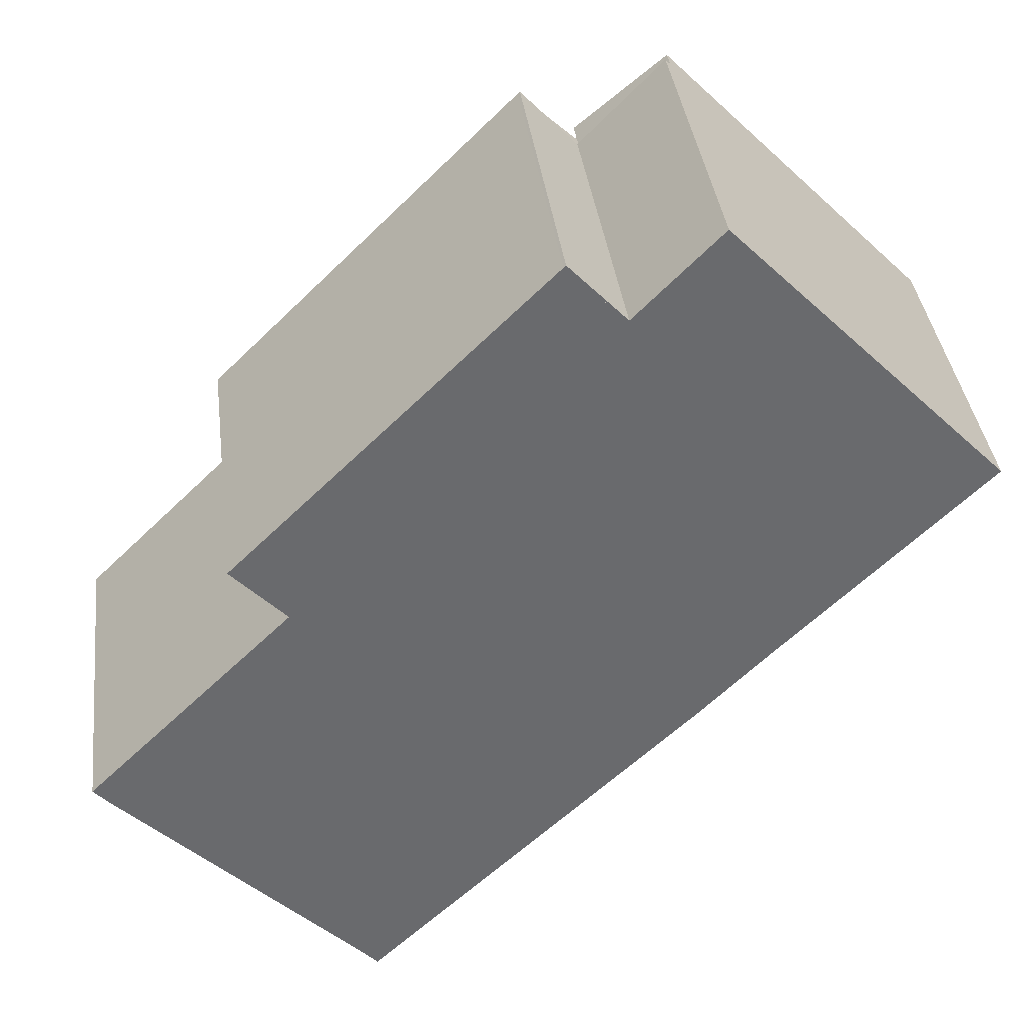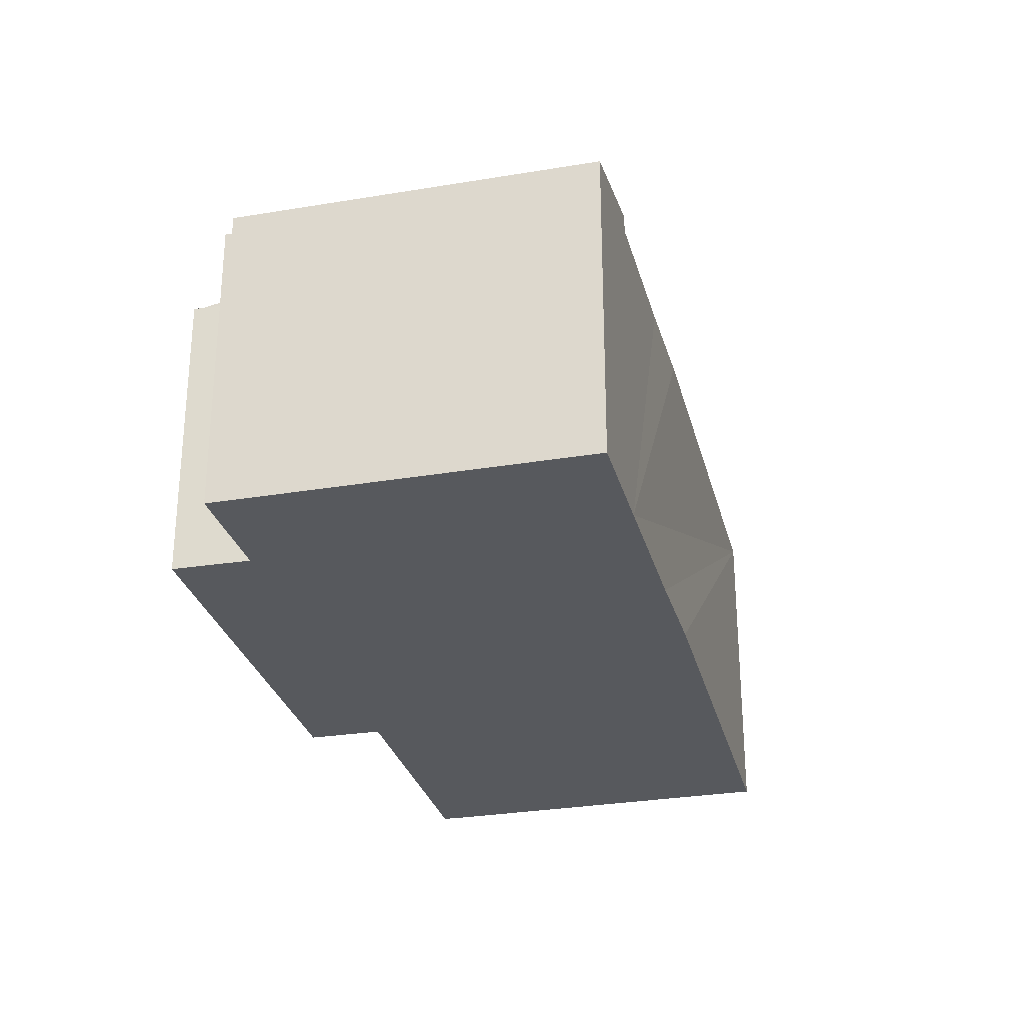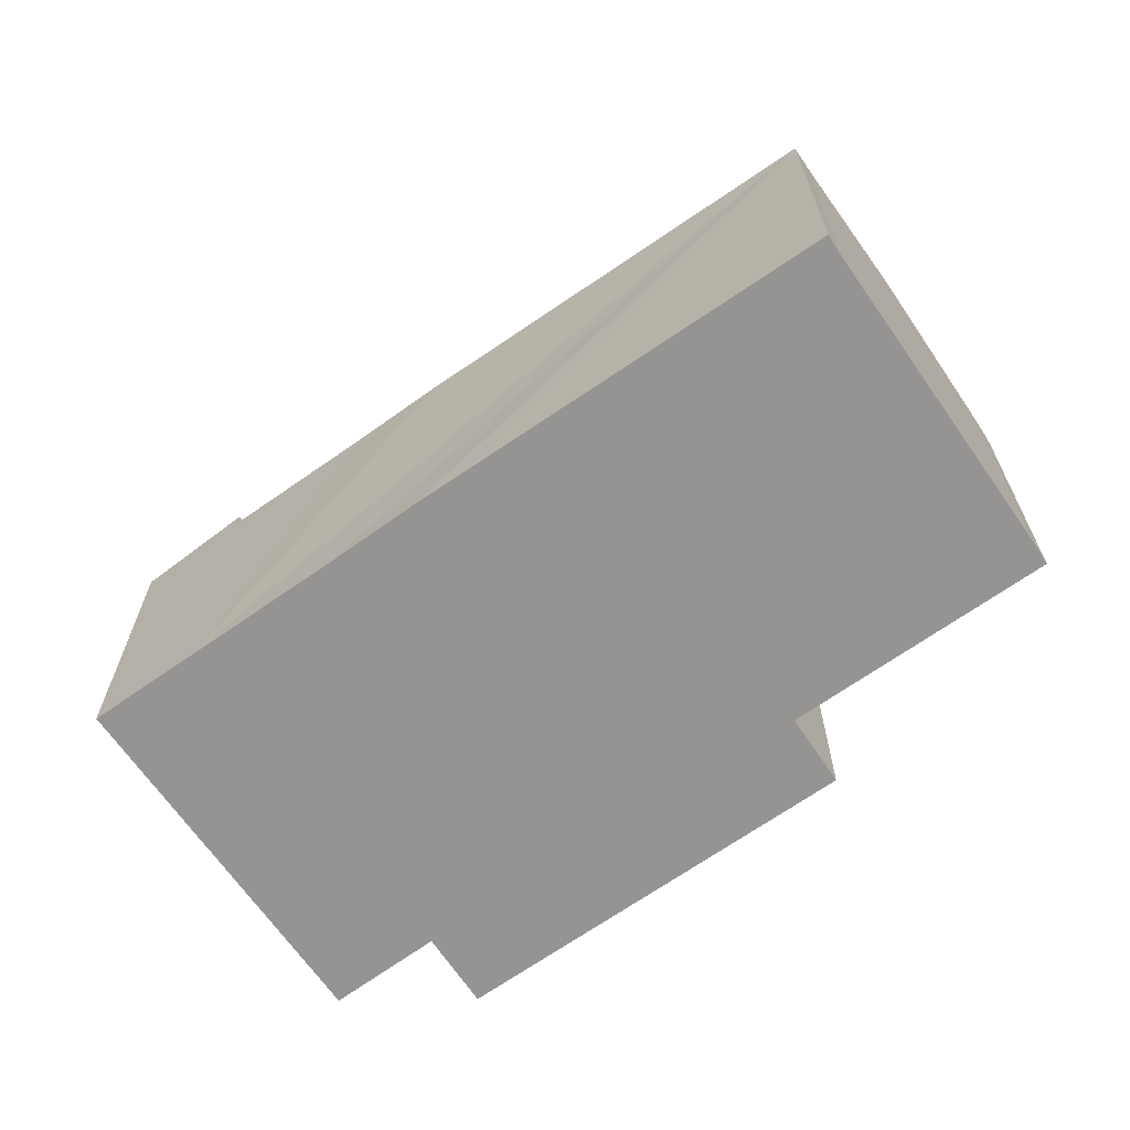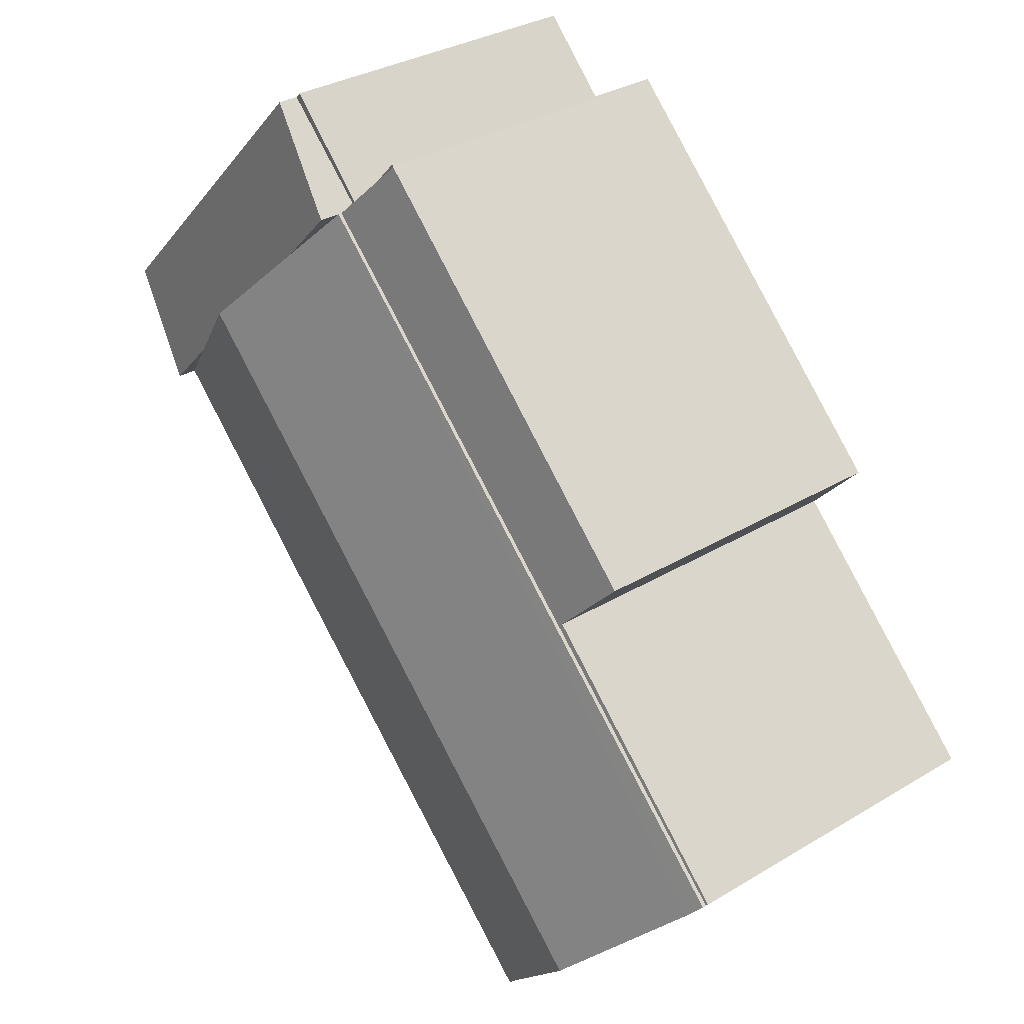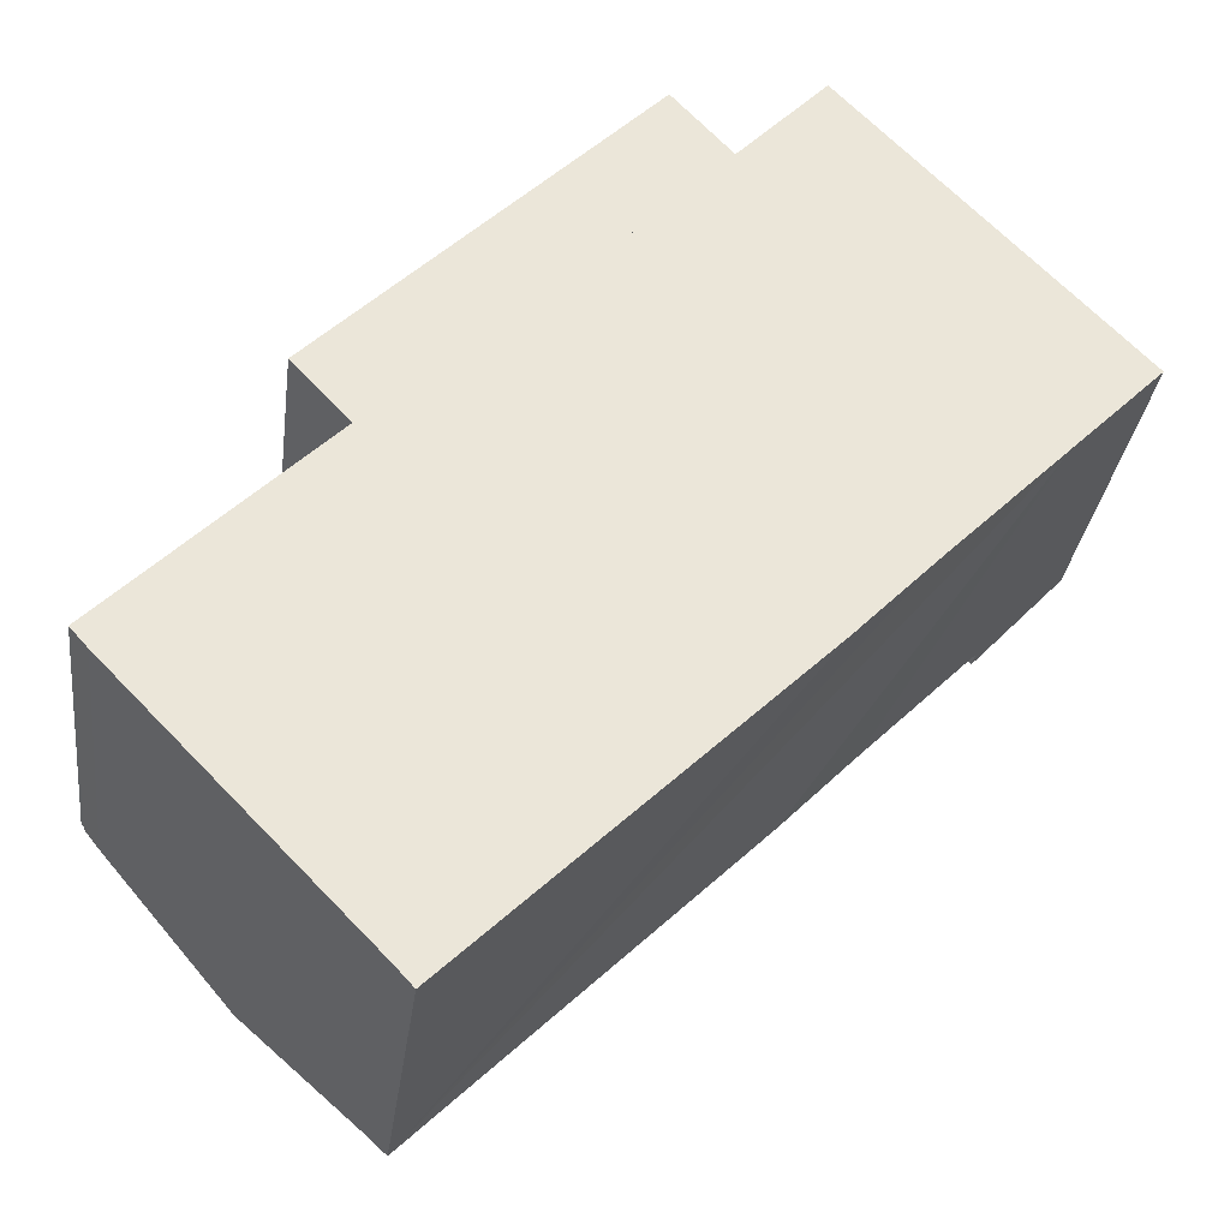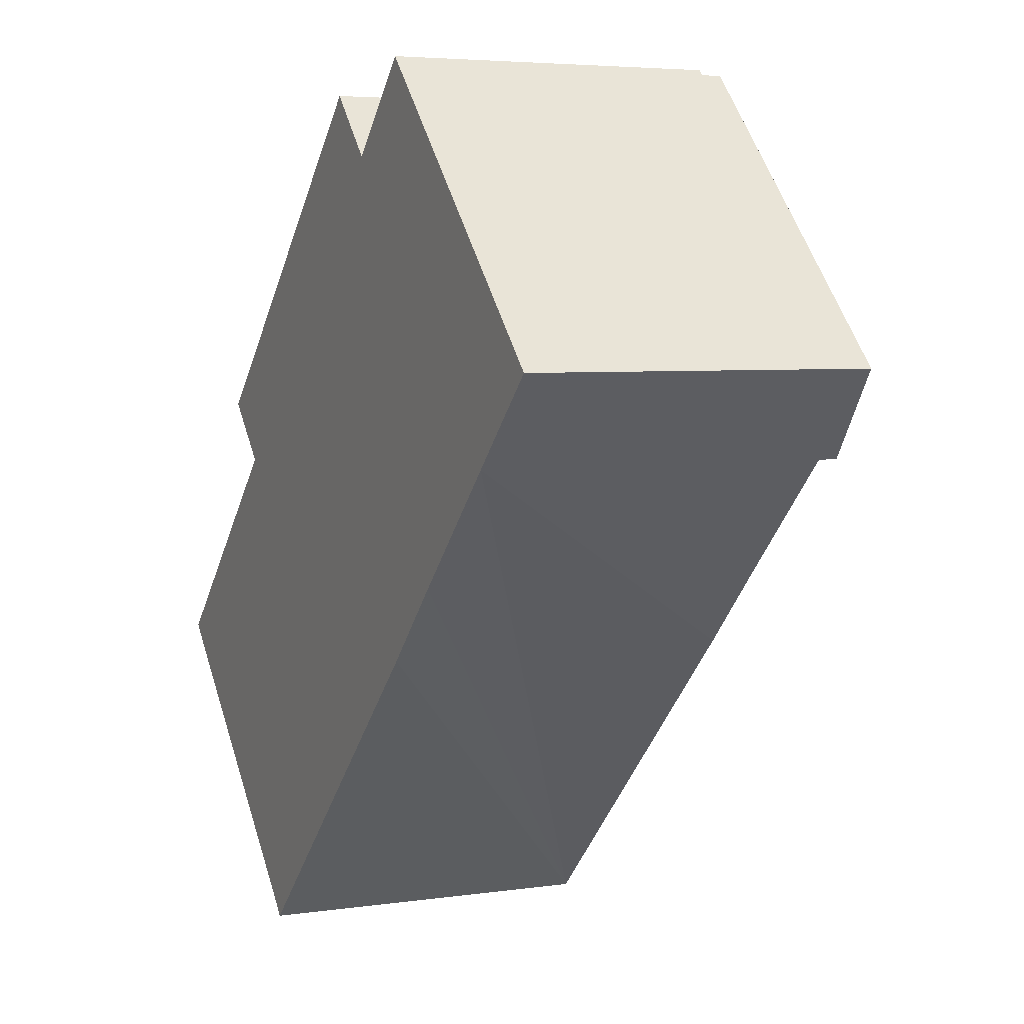
<metadata>
{"format":"obj","ext":"obj","renderer":"f3d","projection":"perspective","resolution":1024,"background":"white","views":[{"elev":37.4,"azim":-7.0,"up":"+Z"},{"elev":-29.4,"azim":59.7,"up":"+Y"},{"elev":-67.2,"azim":170.6,"up":"+Y"},{"elev":31.8,"azim":-130.4,"up":"+Z"},{"elev":-30.7,"azim":-7.2,"up":"+Z"},{"elev":4.8,"azim":64.9,"up":"+Z"}]}
</metadata>
<code>
v  18.35 9.63 17.79
v  15.66 9.63 15.35
v  18.2 9.63 17.95
v  15.72 9.63 15.23
v  13.88 9.641 17.12
v  13.94 9.63 17.18
v  13.88 -1.048e-15 17.12
v  13.94 -1.052e-15 17.18
v  15.66 -9.398e-16 15.35
v  18.2 -1.099e-15 17.95
v  18.35 -1.09e-15 17.79
v  15.72 -9.326e-16 15.23
v  0.062 10.11 -0.069
v  0 10.09 6.178e-16
v  15.72 10.12 15.23
v  6.158 10.08 6.107
v  4.529 9.65 7.848
v  6.158 -3.739e-16 6.107
v  4.529 -4.806e-16 7.848
v  0.062 4.225e-18 -0.069
v  0 0 0
v  22.37 10.84 8.41
v  26.5 10.22 9.417
v  23.89 10.84 6.84
v  19.87 10.84 10.97
v  17.38 10.84 13.53
v  18.35 10.22 17.79
v  15.72 10.84 15.23
v  26.5 -5.766e-16 9.417
v  23.89 -4.188e-16 6.84
v  22.37 -5.15e-16 8.41
v  17.38 -8.285e-16 13.53
v  19.87 -6.717e-16 10.97
v  7.669 10.47 -7.913
v  16.93 10.25 -0.066
v  8.189 10.27 -8.477
v  4.194 11.76 -4.346
v  19.87 11.76 10.97
v  18.12 10.25 1.085
v  20.39 10.26 3.377
v  23.89 10.27 6.84
v  15.72 10.22 15.23
v  0.498 10.39 -0.552
v  0.062 10.22 -0.069
v  20.39 -2.068e-16 3.377
v  18.12 -6.644e-17 1.085
v  16.93 4.041e-18 -0.066
v  8.189 5.191e-16 -8.477
v  7.669 4.845e-16 -7.913
v  0.498 3.38e-17 -0.552
v  4.194 2.661e-16 -4.346
g defaultobject
f 1 2 3
f 2 1 4
f 4 5 2
f 6 2 5
f 7 6 5
f 6 7 8
f 9 3 2
f 3 9 10
f 8 2 6
f 2 8 9
f 10 1 3
f 1 10 11
f 11 4 1
f 4 11 12
f 4 7 5
f 7 4 12
f 12 9 7
f 8 7 9
f 11 10 12
f 9 12 10
f 13 14 15
f 16 15 14
f 17 15 16
f 5 15 17
f 18 17 16
f 17 18 19
f 20 14 13
f 14 20 21
f 19 5 17
f 5 19 7
f 21 16 14
f 16 21 18
f 5 12 15
f 12 5 7
f 12 13 15
f 13 12 20
f 7 19 12
f 18 12 19
f 20 12 18
f 21 20 18
f 22 23 24
f 23 22 25
f 23 25 26
f 23 26 27
f 27 26 28
f 11 23 27
f 23 11 29
f 23 30 24
f 30 23 29
f 30 22 24
f 22 30 25
f 25 30 26
f 26 30 28
f 28 30 31
f 28 31 32
f 28 32 12
f 32 31 33
f 12 27 28
f 27 12 11
f 11 30 29
f 30 11 31
f 31 11 33
f 33 11 32
f 32 11 12
f 34 35 36
f 35 34 37
f 35 37 38
f 35 38 39
f 39 38 40
f 40 38 41
f 41 38 22
f 42 43 44
f 43 42 37
f 37 42 38
f 38 42 26
f 12 26 42
f 26 12 38
f 38 12 22
f 22 12 41
f 41 12 32
f 41 32 31
f 41 31 30
f 31 32 33
f 30 40 41
f 40 30 39
f 39 30 35
f 35 30 36
f 36 30 45
f 36 45 46
f 36 46 47
f 36 47 48
f 36 49 34
f 49 36 48
f 49 37 34
f 37 49 43
f 43 49 50
f 50 49 51
f 50 44 43
f 44 50 20
f 20 42 44
f 42 20 12
f 47 49 48
f 49 47 51
f 51 47 50
f 50 47 20
f 20 47 12
f 12 47 46
f 12 46 45
f 12 45 33
f 33 45 30
f 33 30 31
f 12 33 32

</code>
